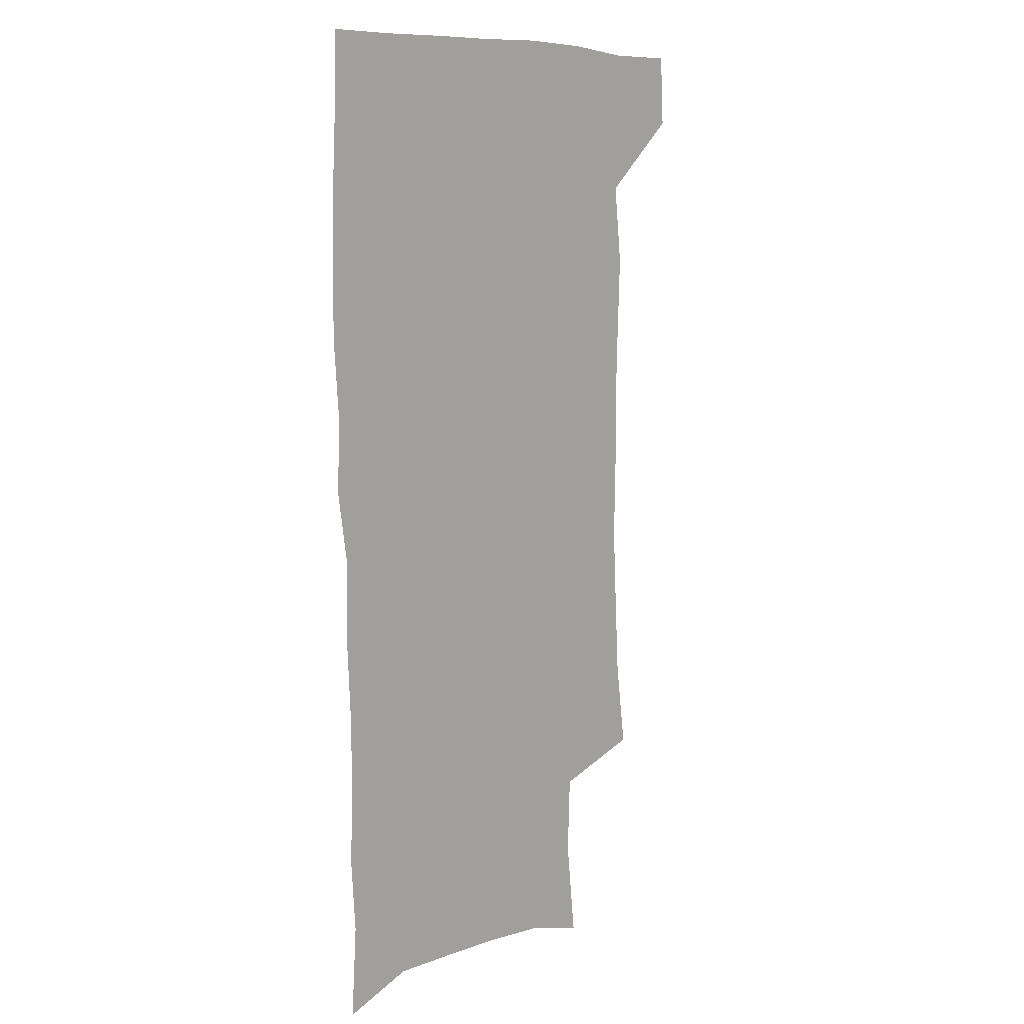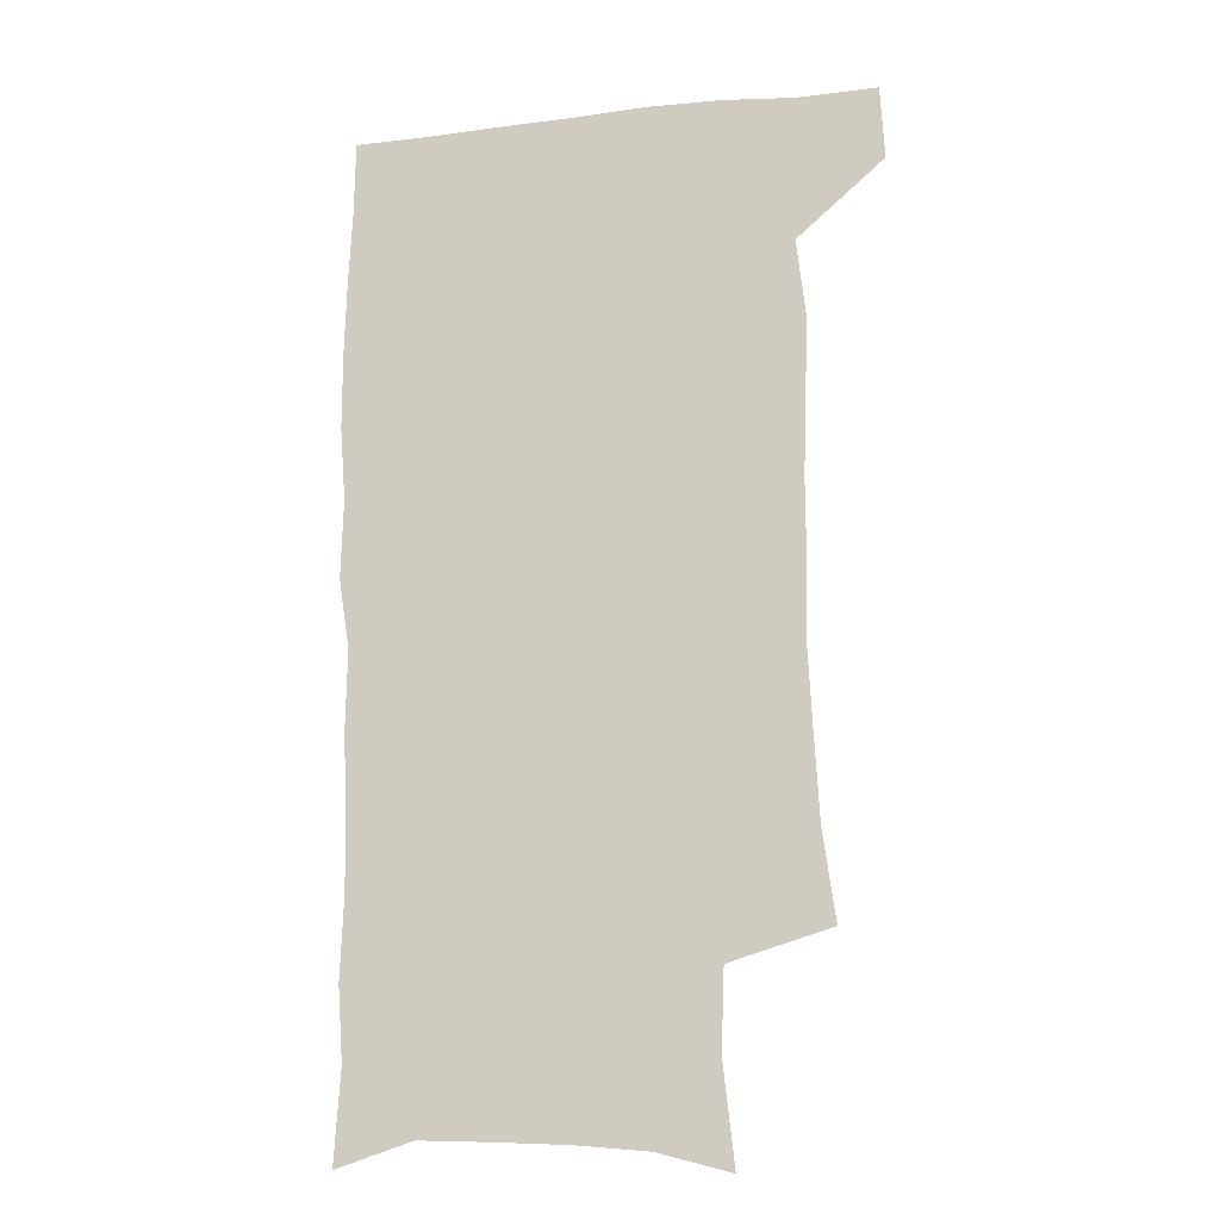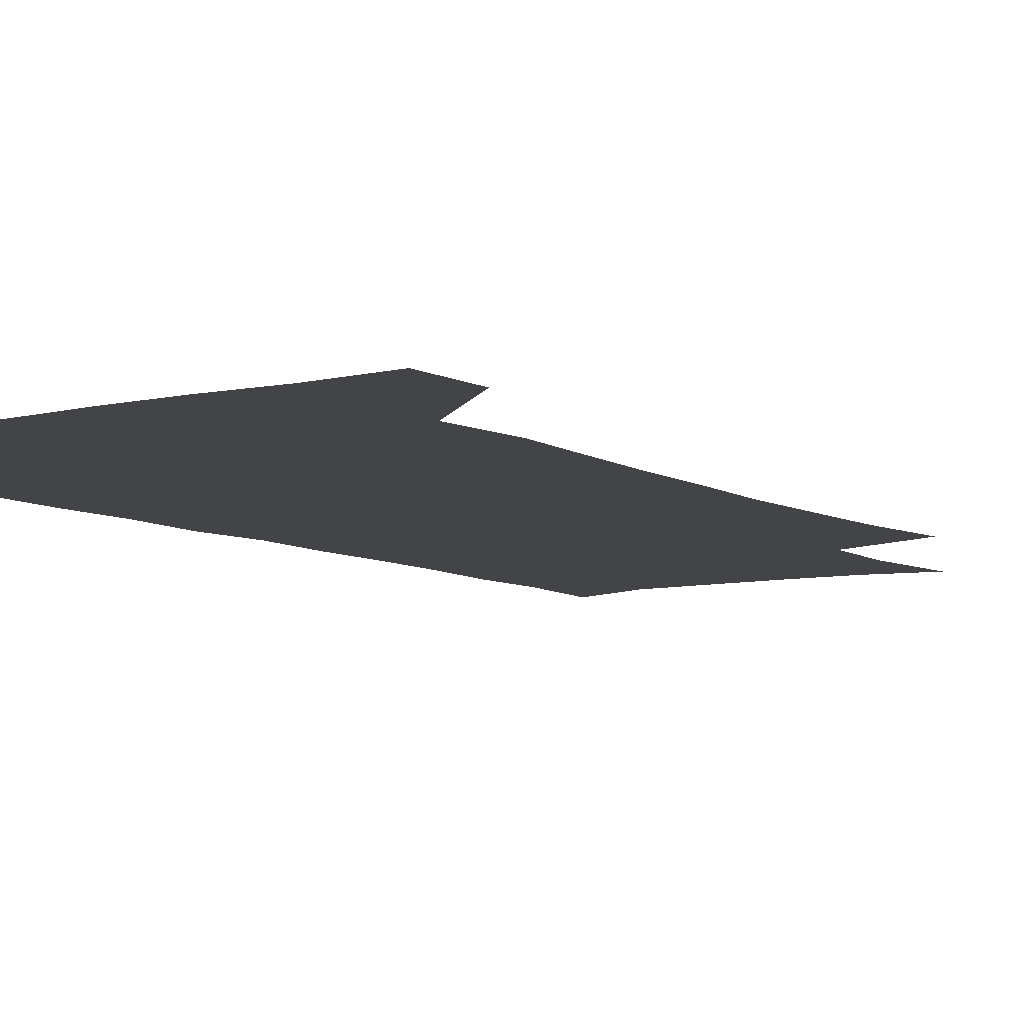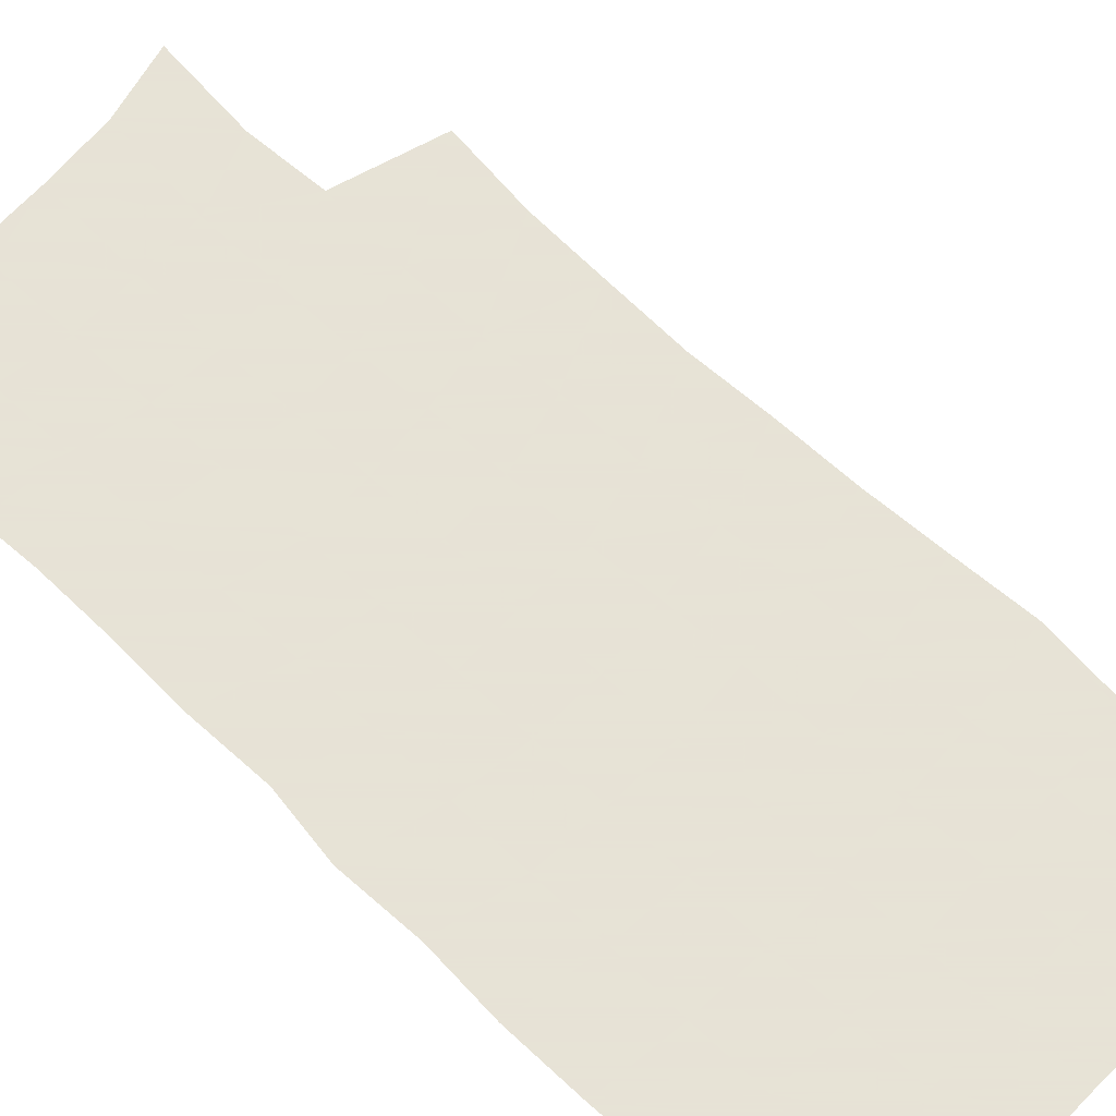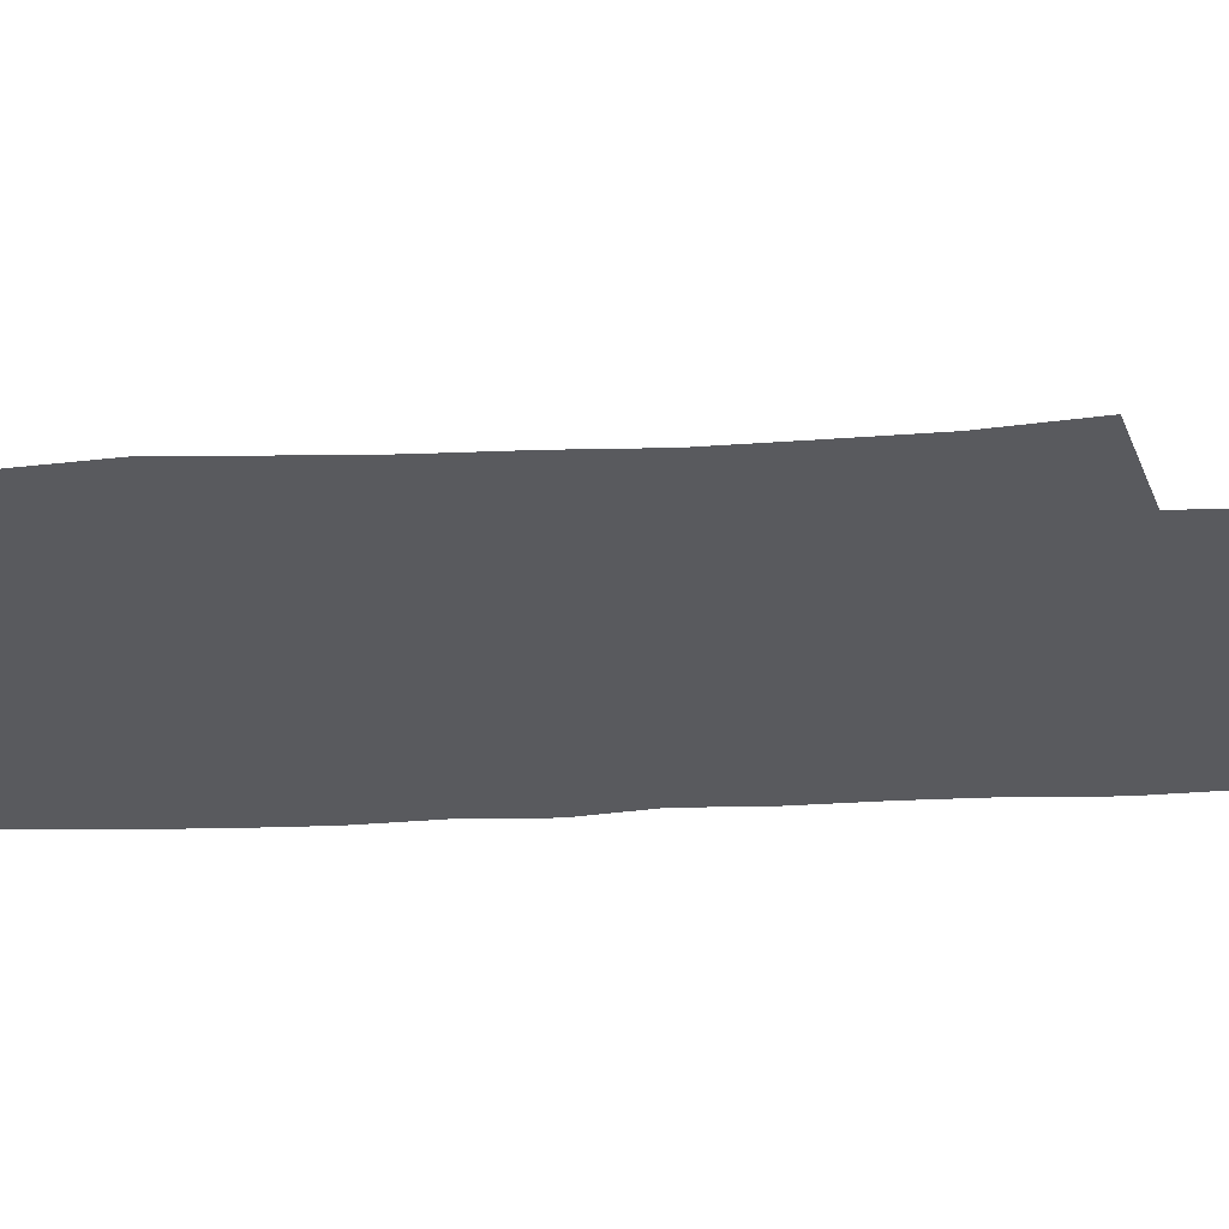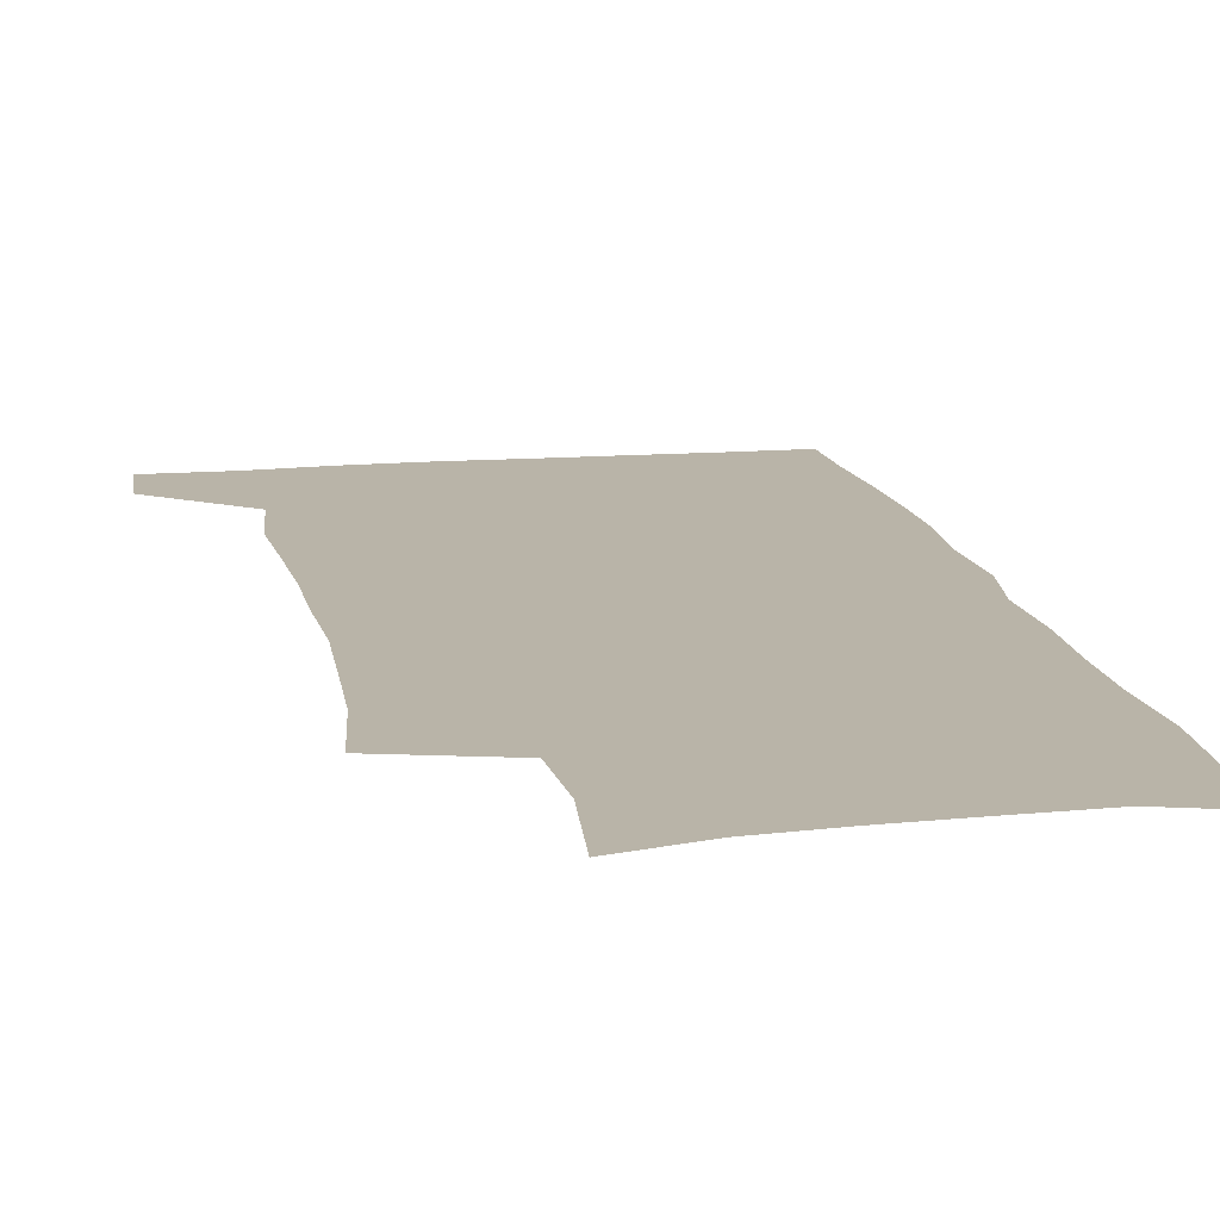
<metadata>
{"format":"obj","ext":"obj","renderer":"f3d","projection":"perspective","resolution":1024,"background":"white","views":[{"elev":8.7,"azim":130.9,"up":"+Y"},{"elev":-15.8,"azim":-166.6,"up":"+Y"},{"elev":-8.2,"azim":-146.4,"up":"+Z"},{"elev":62.8,"azim":133.3,"up":"+Z"},{"elev":-31.5,"azim":-87.1,"up":"+Z"},{"elev":13.3,"azim":-11.2,"up":"+Z"}]}
</metadata>
<code>
v 477.5 538.6 0
v 479.2 568.2 0
v 503.5 247.1 0
v 508.4 282.8 0
v 510.3 315.2 0
v 512 348.4 0
v 511.3 380 0
v 511.4 412.5 0
v 510.4 444.3 0
v 509.1 475.5 0
v 512.8 508.4 0
v 511 538.5 0
v 511.4 567.7 0
v 540.7 163.2 0
v 545.2 203.3 0
v 544 235.1 0
v 547.4 270.9 0
v 548.4 302.5 0
v 546.7 331.4 0
v 547.5 362.8 0
v 547 392.5 0
v 545.6 421.7 0
v 544.9 451.4 0
v 545.2 481.2 0
v 544.8 510 0
v 544.9 538.5 0
v 541 570.3 0
v 569.9 171 0
v 575 215.1 0
v 575.9 247.8 0
v 576.4 279.1 0
v 575.8 307.9 0
v 576 338.8 0
v 576.4 369.3 0
v 575.1 396.5 0
v 574.5 425.4 0
v 574.9 455.1 0
v 574.6 483.2 0
v 574.5 511.1 0
v 574.4 538.5 0
v 571 570.9 0
v 598.8 173.6 0
v 601.3 216.3 0
v 602.3 251.5 0
v 602.5 281.7 0
v 602.6 311.5 0
v 602.4 340 0
v 602.5 369.9 0
v 602.8 399.7 0
v 602.5 427.6 0
v 602.6 456.6 0
v 602.5 484.1 0
v 602.9 512 0
v 602.4 539.9 0
v 601.5 569.8 0
v 627.7 174.9 0
v 627.8 217.4 0
v 628 249.8 0
v 628.8 278.8 0
v 628.3 311.8 0
v 628.6 341.4 0
v 628.9 370.7 0
v 629.2 399.3 0
v 629.7 427.3 0
v 629.9 456.1 0
v 630.1 484.2 0
v 630.3 512 0
v 630.7 539.5 0
v 631.1 569.3 0
v 656.3 176 0
v 654.6 213.4 0
v 654.8 244.9 0
v 655.4 275.1 0
v 655.3 306.5 0
v 655.7 336.8 0
v 656.1 366.8 0
v 657.1 395.8 0
v 657.5 425.2 0
v 658.1 454 0
v 659 482.4 0
v 659.3 511.1 0
v 659.6 539.6 0
v 660.5 568.5 0
v 687 166 0
v 684.6 202.9 0
v 686.7 232.3 0
v 685.5 265.1 0
v 686 295.9 0
v 687.5 325.9 0
v 686.9 358.2 0
v 691.3 386.4 0
v 690.4 418.2 0
v 692.7 447.8 0
v 692.7 478.2 0
v 691.9 508.7 0
v 690.4 539 0
v 690 568.4 0
v 691 601 0
f 11 12 1
f 1 12 2
f 12 13 2
f 16 17 3
f 3 17 4
f 17 18 4
f 4 18 5
f 18 19 5
f 5 19 6
f 19 20 6
f 6 20 7
f 20 21 7
f 7 21 8
f 21 22 8
f 8 22 9
f 22 23 9
f 9 23 10
f 23 24 10
f 10 24 11
f 24 25 11
f 11 25 12
f 25 26 12
f 12 26 13
f 26 27 13
f 14 28 15
f 28 29 15
f 15 29 16
f 29 30 16
f 16 30 17
f 30 31 17
f 17 31 18
f 31 32 18
f 18 32 19
f 32 33 19
f 19 33 20
f 33 34 20
f 20 34 21
f 34 35 21
f 21 35 22
f 35 36 22
f 22 36 23
f 36 37 23
f 23 37 24
f 37 38 24
f 24 38 25
f 38 39 25
f 25 39 26
f 39 40 26
f 26 40 27
f 40 41 27
f 28 42 29
f 42 43 29
f 29 43 30
f 43 44 30
f 30 44 31
f 44 45 31
f 31 45 32
f 45 46 32
f 32 46 33
f 46 47 33
f 33 47 34
f 47 48 34
f 34 48 35
f 48 49 35
f 35 49 36
f 49 50 36
f 36 50 37
f 50 51 37
f 37 51 38
f 51 52 38
f 38 52 39
f 52 53 39
f 39 53 40
f 53 54 40
f 40 54 41
f 54 55 41
f 42 56 43
f 56 57 43
f 43 57 44
f 57 58 44
f 44 58 45
f 58 59 45
f 45 59 46
f 59 60 46
f 46 60 47
f 60 61 47
f 47 61 48
f 61 62 48
f 48 62 49
f 62 63 49
f 49 63 50
f 63 64 50
f 50 64 51
f 64 65 51
f 51 65 52
f 65 66 52
f 52 66 53
f 66 67 53
f 53 67 54
f 67 68 54
f 54 68 55
f 68 69 55
f 56 70 57
f 70 71 57
f 57 71 58
f 71 72 58
f 58 72 59
f 72 73 59
f 59 73 60
f 73 74 60
f 60 74 61
f 74 75 61
f 61 75 62
f 75 76 62
f 62 76 63
f 76 77 63
f 63 77 64
f 77 78 64
f 64 78 65
f 78 79 65
f 65 79 66
f 79 80 66
f 66 80 67
f 80 81 67
f 67 81 68
f 81 82 68
f 68 82 69
f 82 83 69
f 70 84 71
f 84 85 71
f 71 85 72
f 85 86 72
f 72 86 73
f 86 87 73
f 73 87 74
f 87 88 74
f 74 88 75
f 88 89 75
f 75 89 76
f 89 90 76
f 76 90 77
f 90 91 77
f 77 91 78
f 91 92 78
f 78 92 79
f 92 93 79
f 79 93 80
f 93 94 80
f 80 94 81
f 94 95 81
f 81 95 82
f 95 96 82
f 82 96 83
f 96 97 83

</code>
